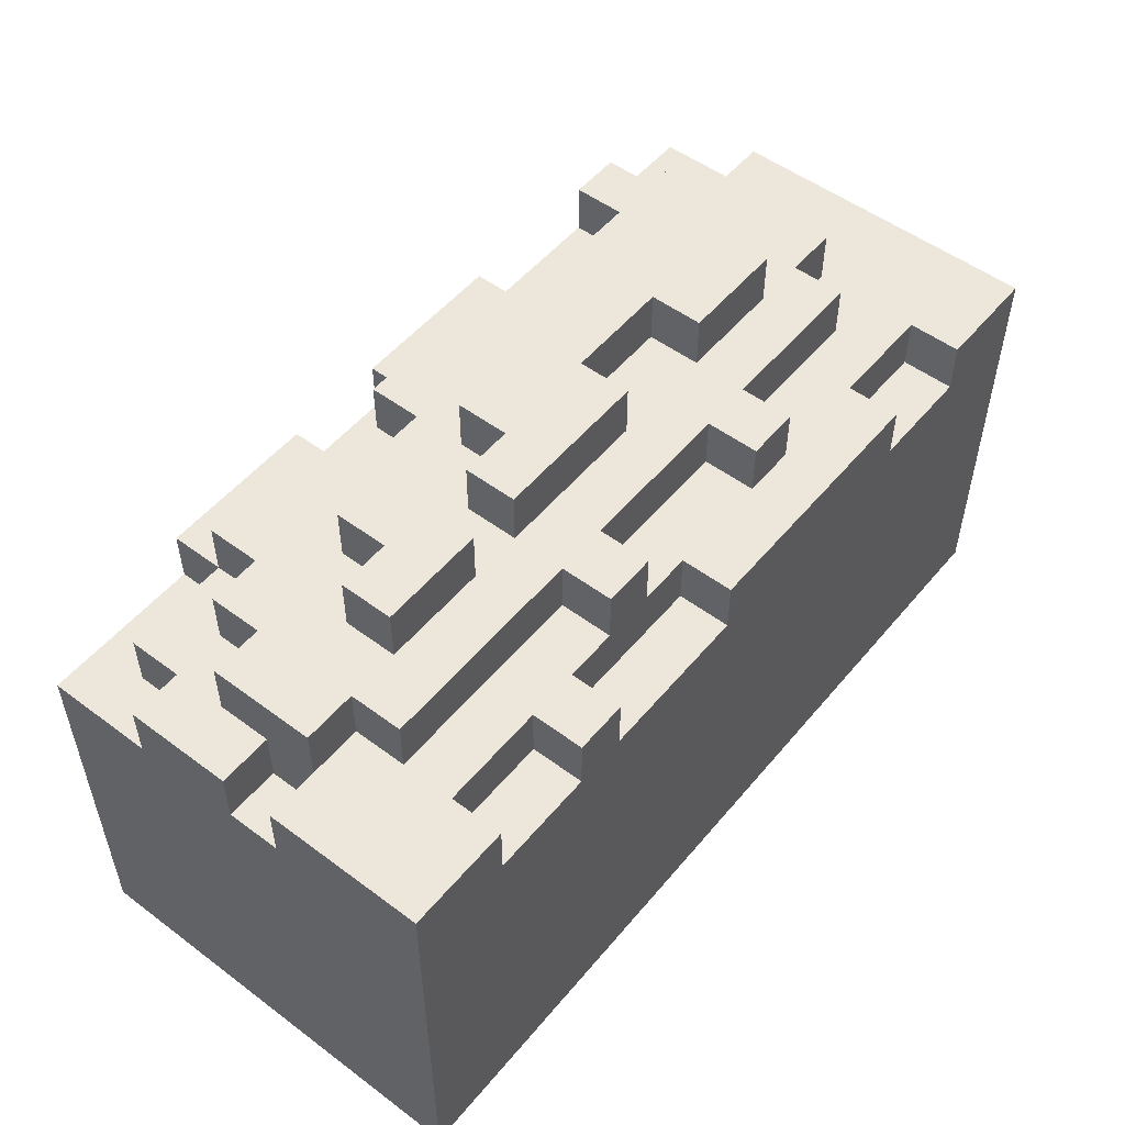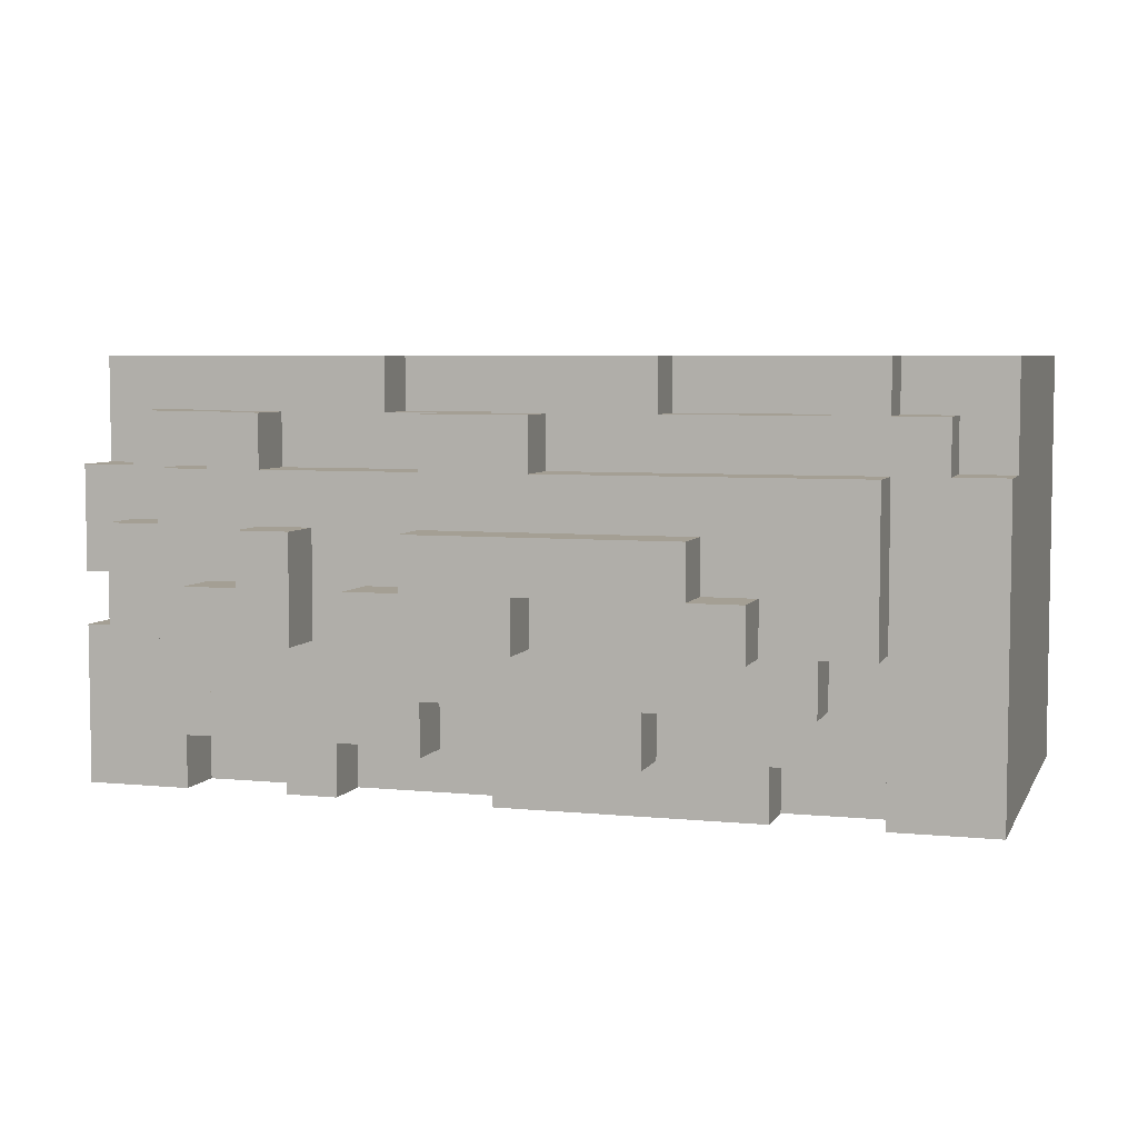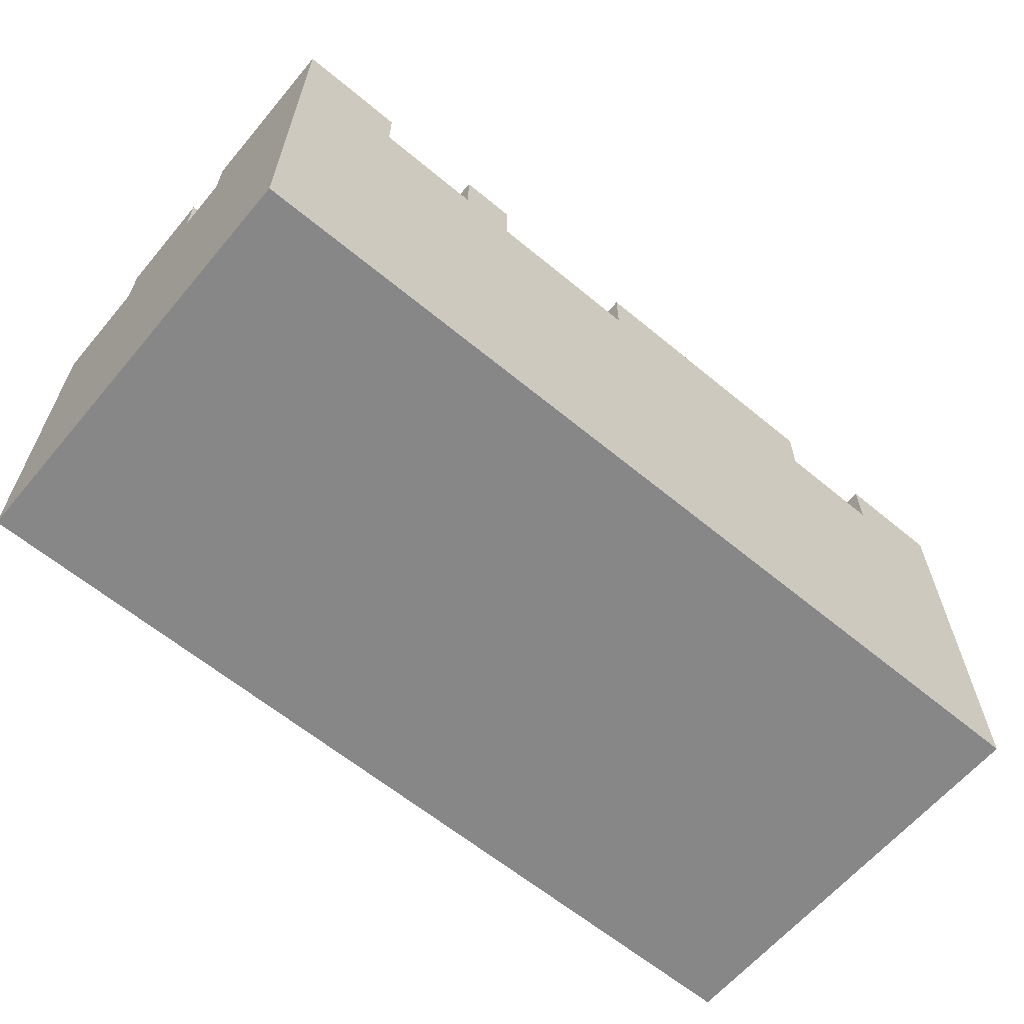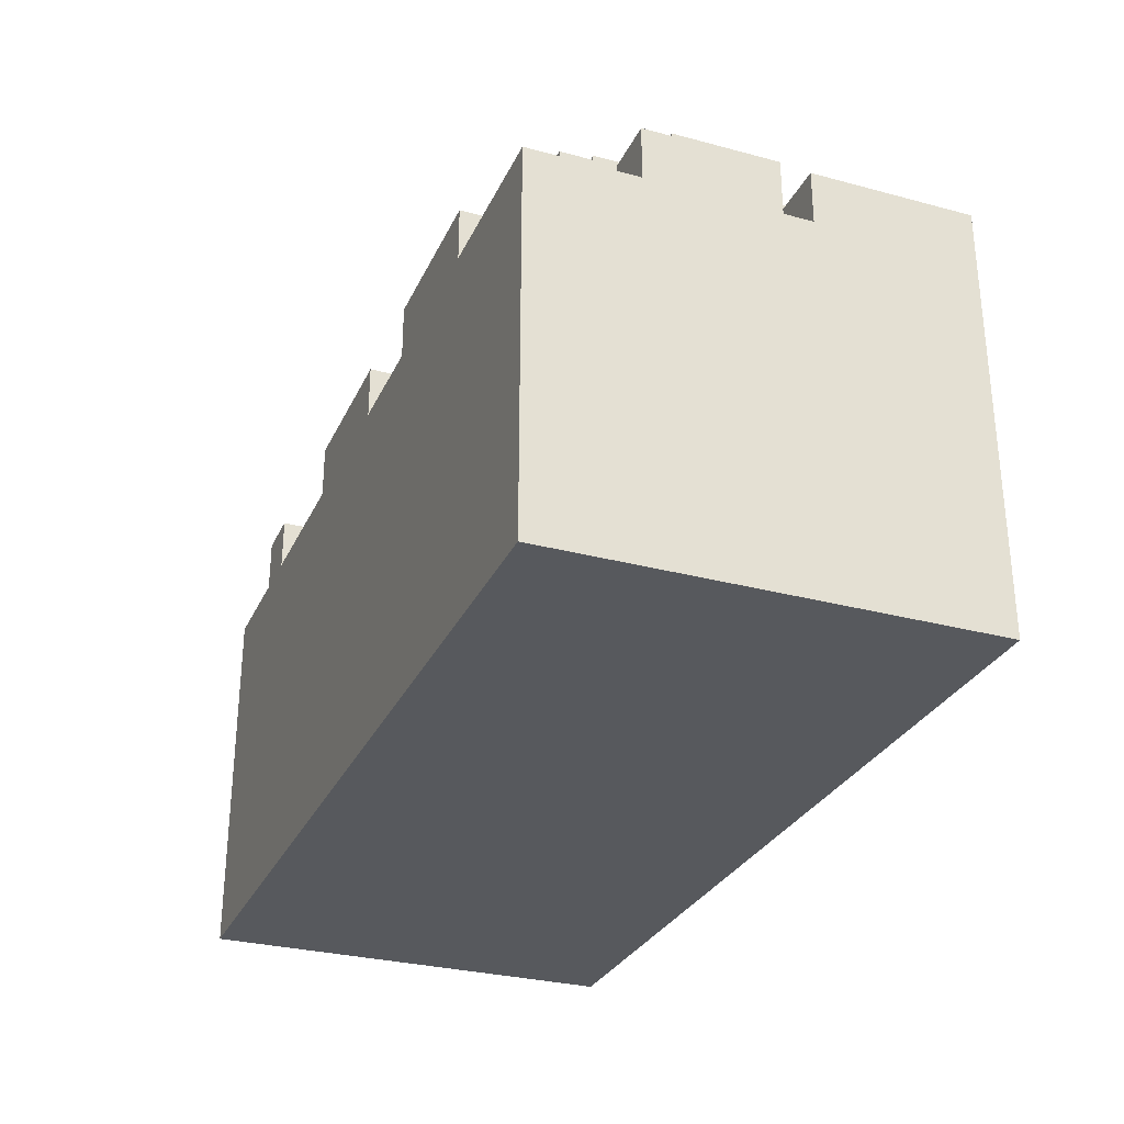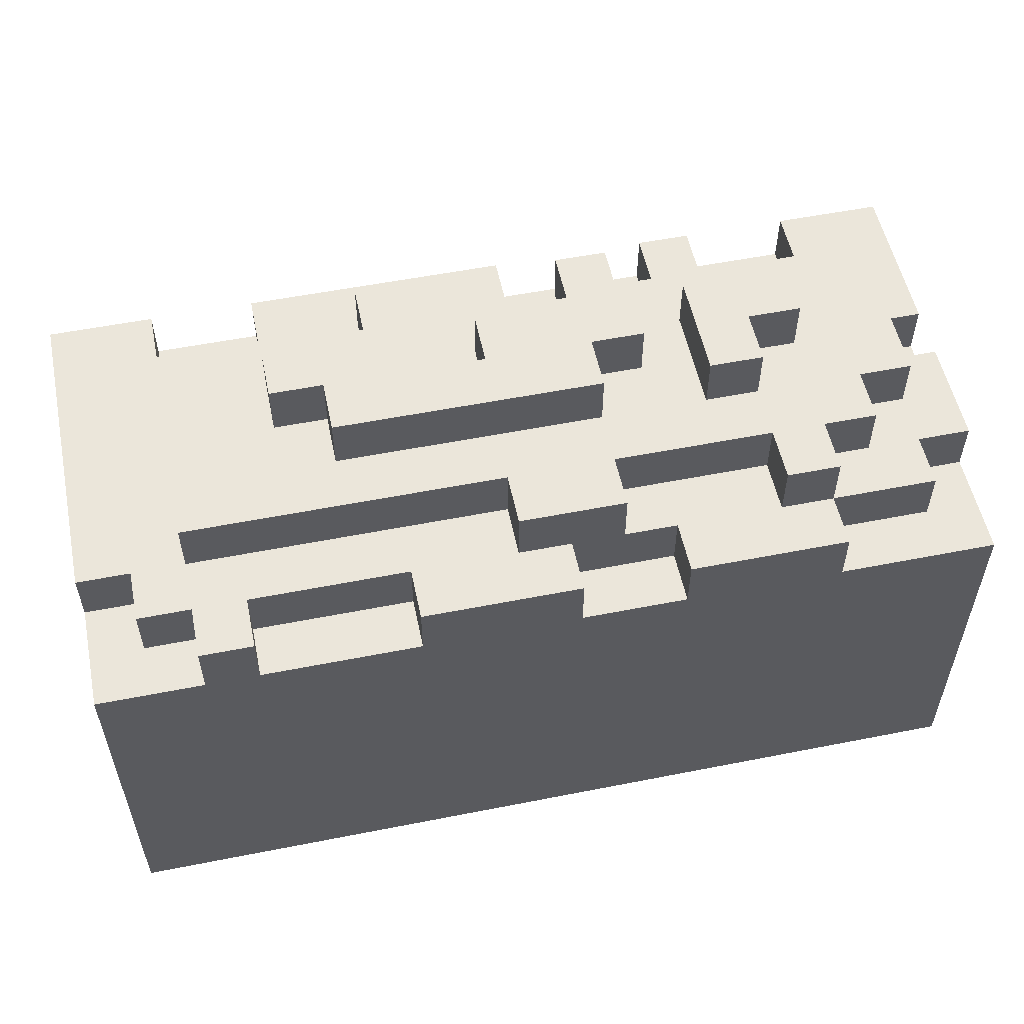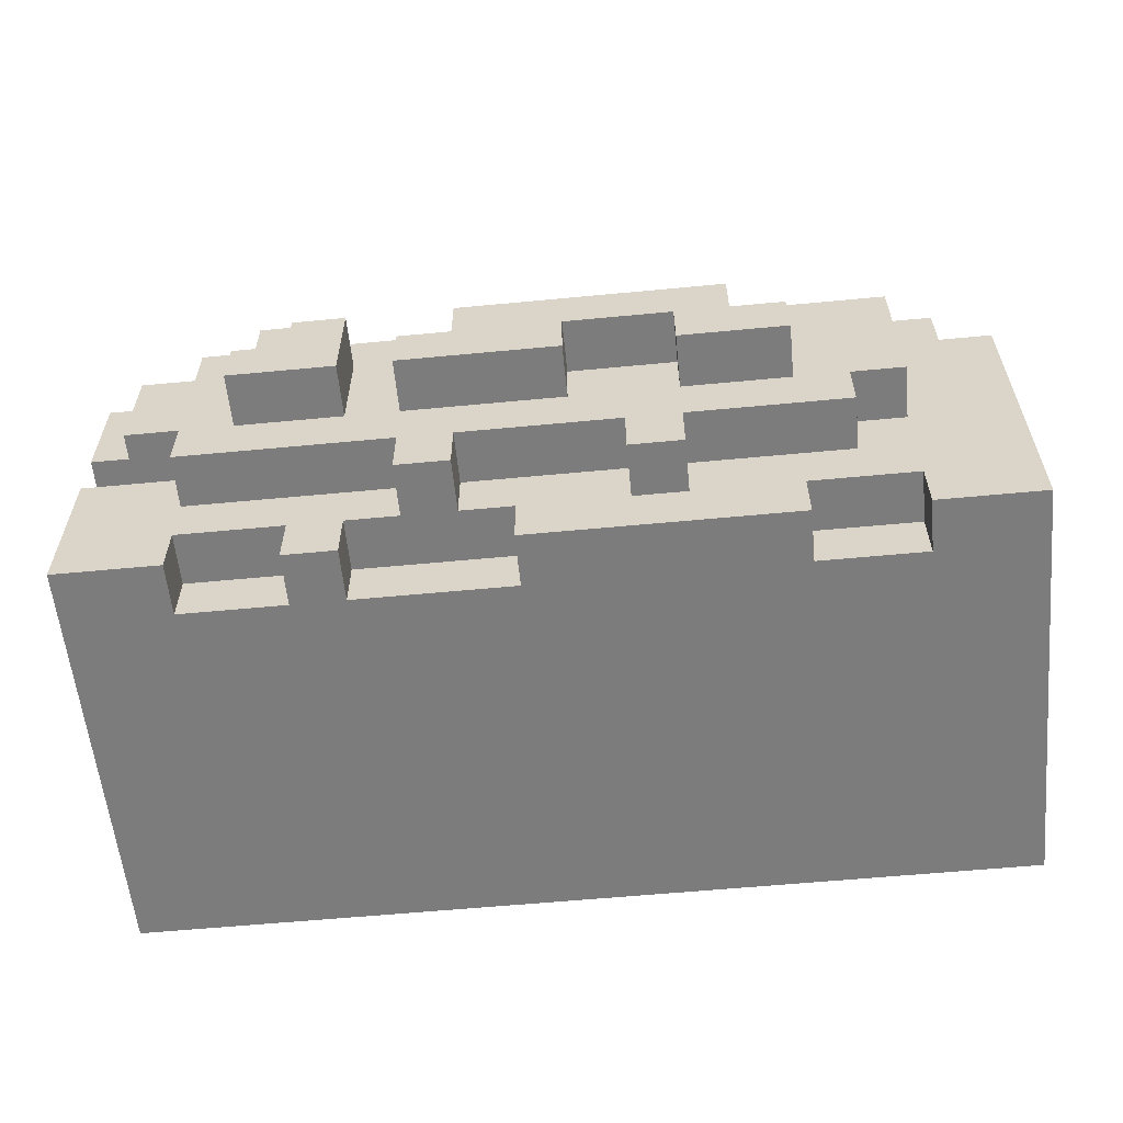
<metadata>
{"format":"obj","ext":"obj","renderer":"f3d","projection":"perspective","resolution":1024,"background":"white","views":[{"elev":52.4,"azim":128.7,"up":"+Y"},{"elev":5.5,"azim":-163.0,"up":"+Z"},{"elev":-62.5,"azim":140.0,"up":"+Y"},{"elev":-29.6,"azim":68.5,"up":"+Y"},{"elev":54.7,"azim":-11.8,"up":"+Y"},{"elev":-58.8,"azim":-174.4,"up":"+Z"}]}
</metadata>
<code>
v -3 4 4
v -3 4 -4
v -3 11 4
v -3 11 2
v -3 12 2
v -3 12 -4
v -2 11 3
v -2 11 2
v -2 12 3
v -2 12 2
v -1 11 4
v -1 11 3
v -1 12 4
v -1 12 3
v -1 12 2
v -1 12 -1
v -1 13 2
v -1 13 -1
v 0 12 -1
v 0 12 -2
v 0 13 -1
v 0 13 -2
v 1 11 -3
v 1 11 -4
v 1 12 -3
v 1 12 -4
v 1 13 -0
v 1 13 -1
v 1 14 -0
v 1 14 -1
v 2 13 1
v 2 13 -0
v 2 14 1
v 2 14 -0
v 3 11 4
v 3 11 3
v 3 12 4
v 3 12 3
v 3 12 -2
v 3 12 -3
v 3 13 -2
v 3 13 -3
v 5 12 3
v 5 12 2
v 5 13 3
v 5 13 2
v 5 13 -0
v 5 13 -1
v 5 14 -0
v 5 14 -1
v 7 12 -2
v 7 12 -3
v 7 13 -2
v 7 13 -3
v 8 11 4
v 8 11 3
v 8 12 4
v 8 12 3
v 9 11 -3
v 9 11 -4
v 9 12 -3
v 9 12 -4
v 9 13 1
v 9 13 -1
v 9 14 1
v 9 14 -1
v 10 12 3
v 10 12 2
v 10 13 3
v 10 13 2
v 12 11 -3
v 12 11 -4
v 12 12 -3
v 12 12 -4
v -1 11 -3
v -1 11 -4
v -1 12 -3
v -1 12 -4
v 0 11 4
v 0 11 3
v 0 12 4
v 0 12 3
v 3 13 -0
v 3 13 -1
v 3 14 -0
v 3 14 -1
v 4 12 -2
v 4 12 -3
v 4 13 -2
v 4 13 -3
v 6 11 4
v 6 11 3
v 6 11 -3
v 6 11 -4
v 6 12 4
v 6 12 3
v 6 12 -3
v 6 12 -4
v 7 12 3
v 7 12 2
v 7 13 3
v 7 13 2
v 7 13 1
v 7 13 -0
v 7 14 1
v 7 14 -0
v 8 12 -2
v 8 12 -3
v 8 13 -0
v 8 13 -1
v 8 13 -2
v 8 13 -3
v 8 14 -0
v 8 14 -1
v 10 11 -3
v 10 11 -4
v 10 12 -3
v 10 12 -4
v 10 13 1
v 10 13 -0
v 10 14 1
v 10 14 -0
v 11 11 4
v 11 11 3
v 11 12 4
v 11 12 3
v 11 12 2
v 11 13 3
v 11 13 2
v 11 13 -0
v 11 13 -1
v 11 14 -0
v 11 14 -1
v 12 12 2
v 12 12 1
v 12 12 -1
v 12 12 -2
v 12 13 2
v 12 13 1
v 12 13 -1
v 12 13 -2
v 13 11 3
v 13 11 2
v 13 11 -0
v 13 11 -1
v 13 12 3
v 13 12 2
v 13 12 1
v 13 12 -0
v 13 12 -1
v 13 13 1
v 13 13 -1
v 14 4 4
v 14 4 -4
v 14 11 4
v 14 11 2
v 14 11 -0
v 14 11 -1
v 14 12 2
v 14 12 -0
v 14 12 -1
v 14 12 -4
v -3 4 4
v -3 11 4
v -1 11 4
v -1 12 4
v 0 11 4
v 0 12 4
v 3 11 4
v 3 12 4
v 6 11 4
v 6 12 4
v 8 11 4
v 8 12 4
v 11 11 4
v 11 12 4
v 14 4 4
v 14 11 4
v -2 11 3
v -2 12 3
v -1 11 3
v -1 12 3
v 0 11 3
v 0 12 3
v 3 11 3
v 3 12 3
v 5 12 3
v 5 13 3
v 6 11 3
v 6 12 3
v 7 12 3
v 7 13 3
v 8 11 3
v 8 12 3
v 10 12 3
v 10 13 3
v 11 11 3
v 11 12 3
v 11 13 3
v 13 11 3
v 13 12 3
v -3 11 2
v -3 12 2
v -2 11 2
v -2 12 2
v -1 12 2
v -1 13 2
v 5 12 2
v 5 13 2
v 7 12 2
v 7 13 2
v 10 12 2
v 10 13 2
v 11 12 2
v 11 13 2
v 12 12 2
v 12 13 2
v 13 11 2
v 13 12 2
v 14 11 2
v 14 12 2
v 2 13 1
v 2 14 1
v 7 13 1
v 7 14 1
v 9 13 1
v 9 14 1
v 10 13 1
v 10 14 1
v 12 12 1
v 12 13 1
v 13 12 1
v 13 13 1
v 1 13 -0
v 1 14 -0
v 2 13 -0
v 2 14 -0
v 7 13 -0
v 7 14 -0
v 8 13 -0
v 8 14 -0
v 10 13 -0
v 10 14 -0
v 11 13 -0
v 11 14 -0
v 13 11 -1
v 13 12 -1
v 14 11 -1
v 14 12 -1
v 3 13 -0
v 3 14 -0
v 5 13 -0
v 5 14 -0
v 13 11 -0
v 13 12 -0
v 14 11 -0
v 14 12 -0
v -1 12 -1
v -1 13 -1
v 0 12 -1
v 0 13 -1
v 1 13 -1
v 1 14 -1
v 3 13 -1
v 3 14 -1
v 5 13 -1
v 5 14 -1
v 8 13 -1
v 8 14 -1
v 9 13 -1
v 9 14 -1
v 11 13 -1
v 11 14 -1
v 12 12 -1
v 12 13 -1
v 13 12 -1
v 13 13 -1
v 0 12 -2
v 0 13 -2
v 3 12 -2
v 3 13 -2
v 4 12 -2
v 4 13 -2
v 7 12 -2
v 7 13 -2
v 8 12 -2
v 8 13 -2
v 12 12 -2
v 12 13 -2
v -1 11 -3
v -1 12 -3
v 1 11 -3
v 1 12 -3
v 3 12 -3
v 3 13 -3
v 4 12 -3
v 4 13 -3
v 6 11 -3
v 6 12 -3
v 7 12 -3
v 7 13 -3
v 8 12 -3
v 8 13 -3
v 9 11 -3
v 9 12 -3
v 10 11 -3
v 10 12 -3
v 12 11 -3
v 12 12 -3
v -3 4 -4
v -3 12 -4
v -1 11 -4
v -1 12 -4
v 1 11 -4
v 1 12 -4
v 6 11 -4
v 6 12 -4
v 9 11 -4
v 9 12 -4
v 10 11 -4
v 10 12 -4
v 12 11 -4
v 12 12 -4
v 14 4 -4
v 14 12 -4
v -3 4 4
v 14 4 4
v -3 4 -4
v 14 4 -4
v -3 11 4
v -1 11 4
v 0 11 4
v 3 11 4
v 6 11 4
v 8 11 4
v 11 11 4
v 14 11 4
v -2 11 3
v -1 11 3
v 0 11 3
v 3 11 3
v 6 11 3
v 8 11 3
v 11 11 3
v 13 11 3
v -3 11 2
v -2 11 2
v 13 11 2
v 14 11 2
v 13 11 -0
v 14 11 -0
v 13 11 -1
v 14 11 -1
v -1 11 -3
v 1 11 -3
v 6 11 -3
v 9 11 -3
v 10 11 -3
v 12 11 -3
v -1 11 -4
v 1 11 -4
v 6 11 -4
v 9 11 -4
v 10 11 -4
v 12 11 -4
v -1 12 4
v 0 12 4
v 3 12 4
v 6 12 4
v 8 12 4
v 11 12 4
v -2 12 3
v -1 12 3
v 0 12 3
v 3 12 3
v 5 12 3
v 6 12 3
v 7 12 3
v 8 12 3
v 10 12 3
v 11 12 3
v 13 12 3
v -3 12 2
v -2 12 2
v -1 12 2
v 5 12 2
v 7 12 2
v 10 12 2
v 11 12 2
v 12 12 2
v 13 12 2
v 14 12 2
v 12 12 1
v 13 12 1
v 13 12 -0
v 14 12 -0
v -1 12 -1
v 0 12 -1
v 12 12 -1
v 13 12 -1
v 14 12 -1
v 0 12 -2
v 3 12 -2
v 4 12 -2
v 7 12 -2
v 8 12 -2
v 12 12 -2
v -1 12 -3
v 1 12 -3
v 3 12 -3
v 4 12 -3
v 6 12 -3
v 7 12 -3
v 8 12 -3
v 9 12 -3
v 10 12 -3
v 12 12 -3
v -3 12 -4
v -1 12 -4
v 1 12 -4
v 6 12 -4
v 9 12 -4
v 10 12 -4
v 12 12 -4
v 14 12 -4
v 5 13 3
v 7 13 3
v 10 13 3
v 11 13 3
v -1 13 2
v 5 13 2
v 7 13 2
v 10 13 2
v 11 13 2
v 12 13 2
v 2 13 1
v 7 13 1
v 9 13 1
v 10 13 1
v 12 13 1
v 13 13 1
v 1 13 -0
v 2 13 -0
v 3 13 -0
v 5 13 -0
v 7 13 -0
v 8 13 -0
v 10 13 -0
v 11 13 -0
v -1 13 -1
v 0 13 -1
v 1 13 -1
v 3 13 -1
v 5 13 -1
v 8 13 -1
v 9 13 -1
v 11 13 -1
v 12 13 -1
v 13 13 -1
v 0 13 -2
v 3 13 -2
v 4 13 -2
v 7 13 -2
v 8 13 -2
v 12 13 -2
v 3 13 -3
v 4 13 -3
v 7 13 -3
v 8 13 -3
v 2 14 1
v 7 14 1
v 9 14 1
v 10 14 1
v 1 14 -0
v 2 14 -0
v 3 14 -0
v 5 14 -0
v 7 14 -0
v 8 14 -0
v 10 14 -0
v 11 14 -0
v 1 14 -1
v 3 14 -1
v 5 14 -1
v 8 14 -1
v 9 14 -1
v 11 14 -1
f 3 2 1
f 4 2 3
f 5 2 4
f 6 2 5
f 9 8 7
f 10 8 9
f 13 12 11
f 14 12 13
f 17 16 15
f 18 16 17
f 21 20 19
f 22 20 21
f 25 24 23
f 26 24 25
f 29 28 27
f 30 28 29
f 33 32 31
f 34 32 33
f 37 36 35
f 38 36 37
f 41 40 39
f 42 40 41
f 45 44 43
f 46 44 45
f 49 48 47
f 50 48 49
f 53 52 51
f 54 52 53
f 57 56 55
f 58 56 57
f 61 60 59
f 62 60 61
f 65 64 63
f 66 64 65
f 69 68 67
f 70 68 69
f 73 72 71
f 74 72 73
f 75 76 77
f 77 76 78
f 79 80 81
f 81 80 82
f 83 84 85
f 85 84 86
f 87 88 89
f 89 88 90
f 91 92 95
f 95 92 96
f 93 94 97
f 97 94 98
f 99 100 101
f 101 100 102
f 103 104 105
f 105 104 106
f 107 108 111
f 111 108 112
f 109 110 113
f 113 110 114
f 115 116 117
f 117 116 118
f 119 120 121
f 121 120 122
f 123 124 125
f 125 124 126
f 126 127 128
f 128 127 129
f 130 131 132
f 132 131 133
f 134 135 138
f 138 135 139
f 136 137 140
f 140 137 141
f 142 143 146
f 146 143 147
f 144 145 149
f 149 145 150
f 148 149 151
f 149 150 151
f 151 150 152
f 153 154 155
f 155 154 156
f 156 154 157
f 157 154 158
f 156 157 159
f 159 157 160
f 158 154 161
f 161 154 162
f 165 164 163
f 167 165 163
f 167 166 165
f 168 166 167
f 169 167 163
f 171 169 163
f 171 170 169
f 172 170 171
f 173 171 163
f 175 173 163
f 175 174 173
f 176 174 175
f 177 175 163
f 178 175 177
f 181 180 179
f 182 180 181
f 185 184 183
f 186 184 185
f 190 188 187
f 191 188 190
f 191 190 189
f 192 188 191
f 193 191 189
f 194 191 193
f 198 196 195
f 199 196 198
f 200 198 197
f 201 198 200
f 204 203 202
f 205 203 204
f 208 207 206
f 209 207 208
f 212 211 210
f 213 211 212
f 216 215 214
f 217 215 216
f 220 219 218
f 221 219 220
f 224 223 222
f 225 223 224
f 228 227 226
f 229 227 228
f 232 231 230
f 233 231 232
f 236 235 234
f 237 235 236
f 240 239 238
f 241 239 240
f 244 243 242
f 245 243 244
f 248 247 246
f 249 247 248
f 250 251 252
f 252 251 253
f 254 255 256
f 256 255 257
f 258 259 260
f 260 259 261
f 262 263 264
f 264 263 265
f 266 267 268
f 268 267 269
f 270 271 272
f 272 271 273
f 274 275 276
f 276 275 277
f 278 279 280
f 280 279 281
f 282 283 284
f 284 283 285
f 286 287 288
f 288 287 289
f 290 291 292
f 292 291 293
f 294 295 296
f 296 295 297
f 298 299 300
f 298 300 302
f 300 301 302
f 302 301 303
f 298 302 304
f 304 302 305
f 306 307 308
f 308 307 309
f 310 311 312
f 312 311 313
f 310 312 314
f 310 314 316
f 314 315 316
f 316 315 317
f 310 316 318
f 310 318 320
f 318 319 320
f 320 319 321
f 310 320 322
f 310 322 324
f 322 323 324
f 324 323 325
f 328 327 326
f 329 327 328
f 330 331 338
f 338 331 339
f 332 333 340
f 340 333 341
f 334 335 342
f 342 335 343
f 336 337 344
f 344 337 345
f 330 338 346
f 346 338 347
f 345 337 348
f 348 337 349
f 350 351 352
f 352 351 353
f 354 355 360
f 360 355 361
f 356 357 362
f 362 357 363
f 358 359 364
f 364 359 365
f 366 367 373
f 373 367 374
f 368 369 375
f 375 369 376
f 376 369 377
f 370 371 379
f 379 371 380
f 380 371 381
f 373 374 384
f 372 373 384
f 374 375 384
f 375 376 384
f 384 376 385
f 385 376 386
f 379 380 387
f 378 379 387
f 387 380 388
f 381 382 389
f 389 382 390
f 390 382 391
f 391 392 393
f 390 391 393
f 393 392 394
f 394 392 395
f 395 392 396
f 384 385 397
f 383 384 397
f 397 398 402
f 400 401 407
f 399 400 407
f 383 397 408
f 402 403 408
f 397 402 408
f 408 403 409
f 409 403 410
f 404 405 411
f 411 405 412
f 412 405 413
f 406 407 414
f 414 407 415
f 415 407 416
f 407 401 417
f 416 407 417
f 383 408 418
f 418 408 419
f 409 410 420
f 411 412 420
f 410 411 420
f 420 412 421
f 415 416 422
f 422 416 423
f 417 401 424
f 424 401 425
f 426 427 431
f 431 427 432
f 428 429 433
f 433 429 434
f 431 432 436
f 434 435 436
f 433 434 436
f 432 433 436
f 430 431 436
f 436 435 437
f 437 435 438
f 438 435 439
f 439 435 440
f 430 436 442
f 442 436 443
f 437 438 446
f 446 438 447
f 440 441 448
f 439 440 448
f 448 441 449
f 430 442 450
f 450 442 451
f 451 442 452
f 444 445 453
f 453 445 454
f 447 438 455
f 455 438 456
f 449 441 457
f 457 441 458
f 458 441 459
f 453 454 460
f 455 456 460
f 457 458 460
f 456 457 460
f 451 452 460
f 454 455 460
f 452 453 460
f 460 458 461
f 461 458 462
f 462 458 463
f 463 458 464
f 464 458 465
f 461 462 466
f 466 462 467
f 463 464 468
f 468 464 469
f 470 471 475
f 475 471 476
f 476 471 477
f 477 471 478
f 472 473 480
f 474 475 482
f 475 476 482
f 482 476 483
f 478 479 484
f 477 478 484
f 484 479 485
f 480 481 486
f 472 480 486
f 486 481 487

</code>
